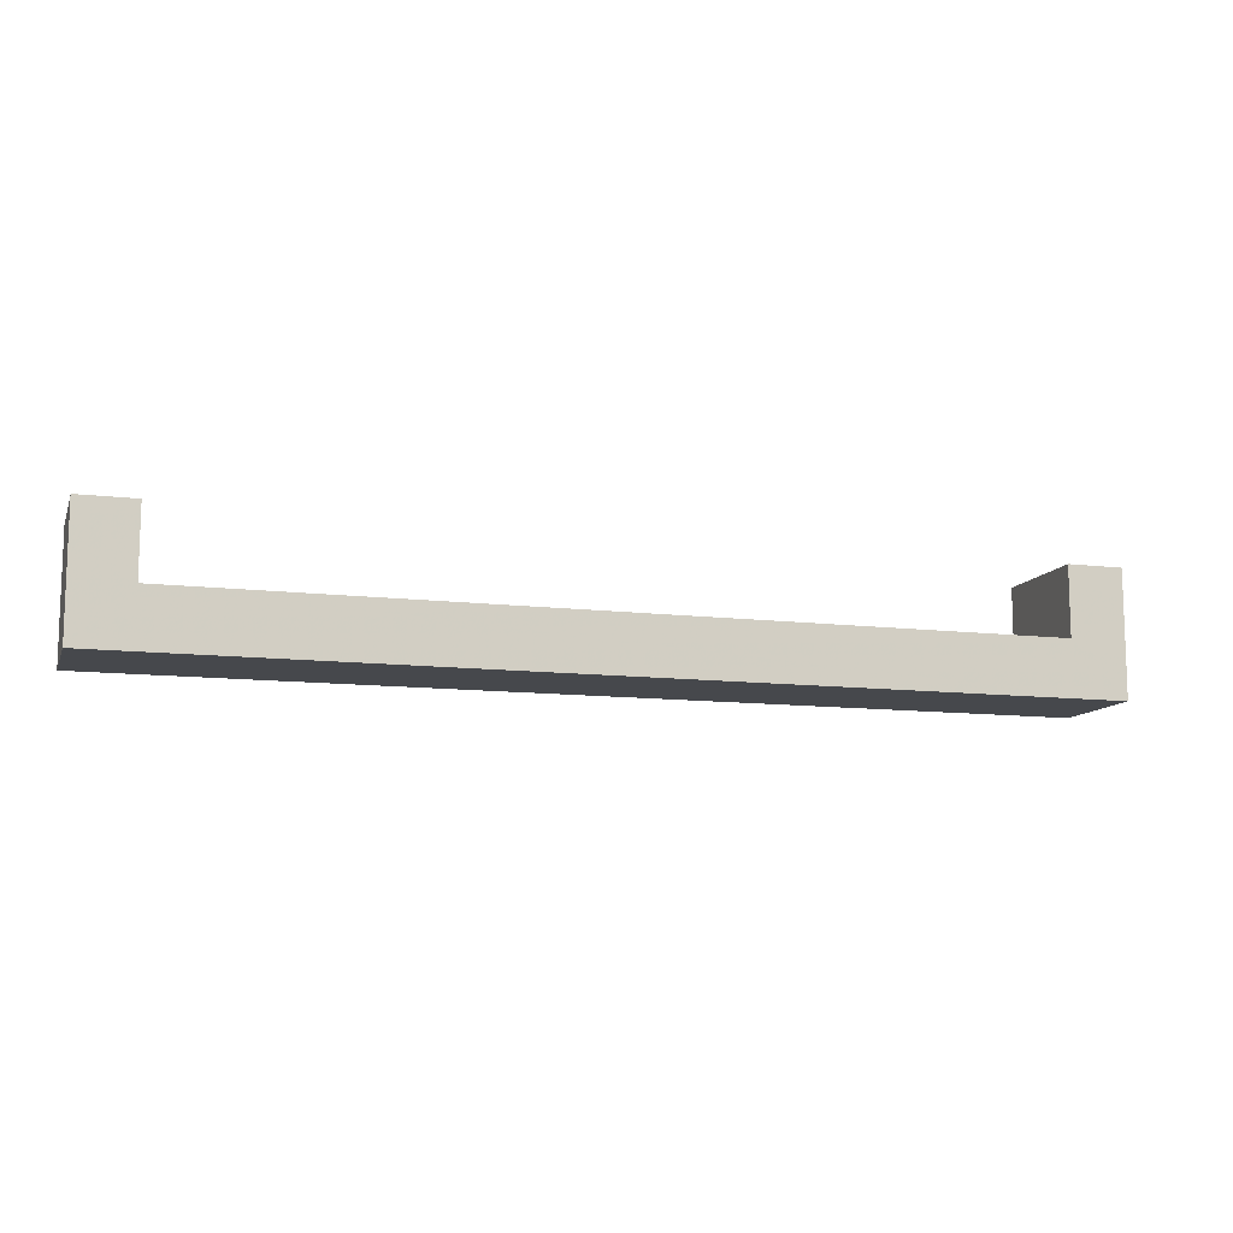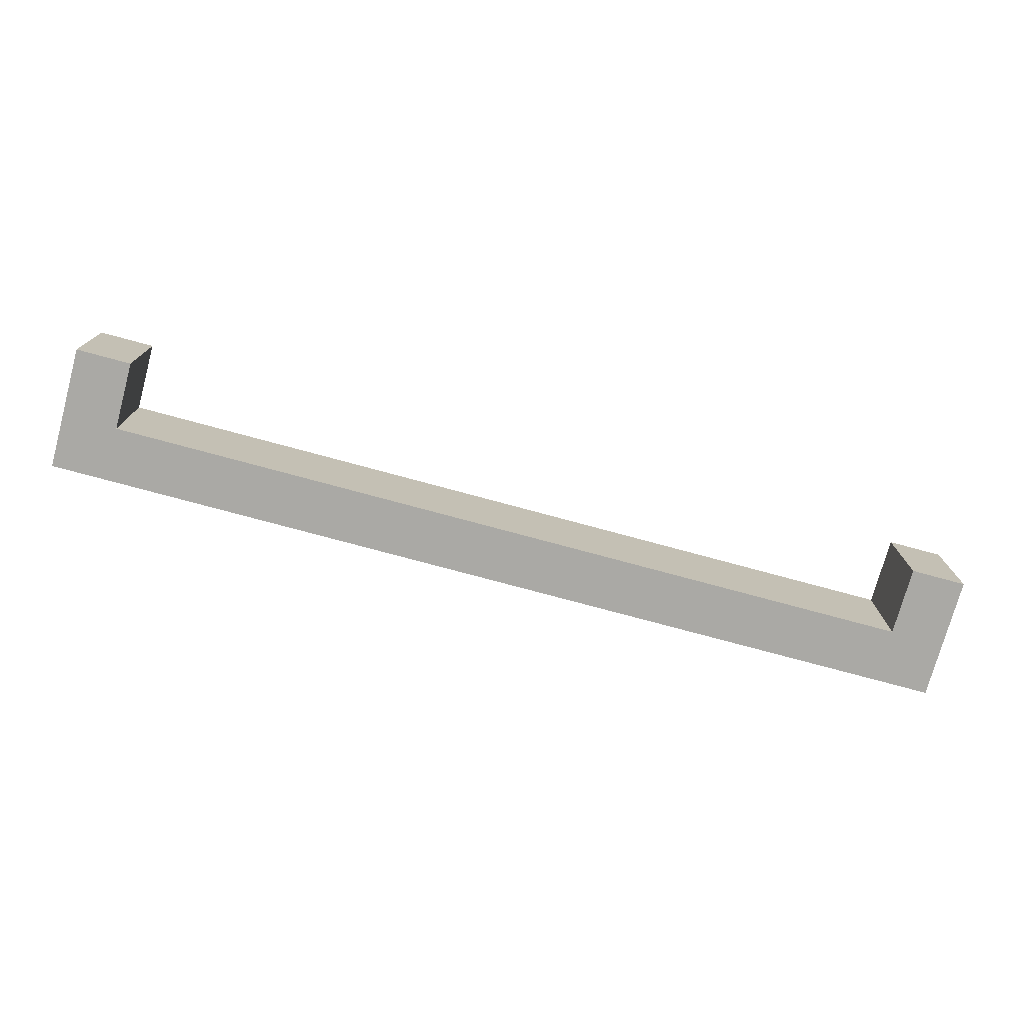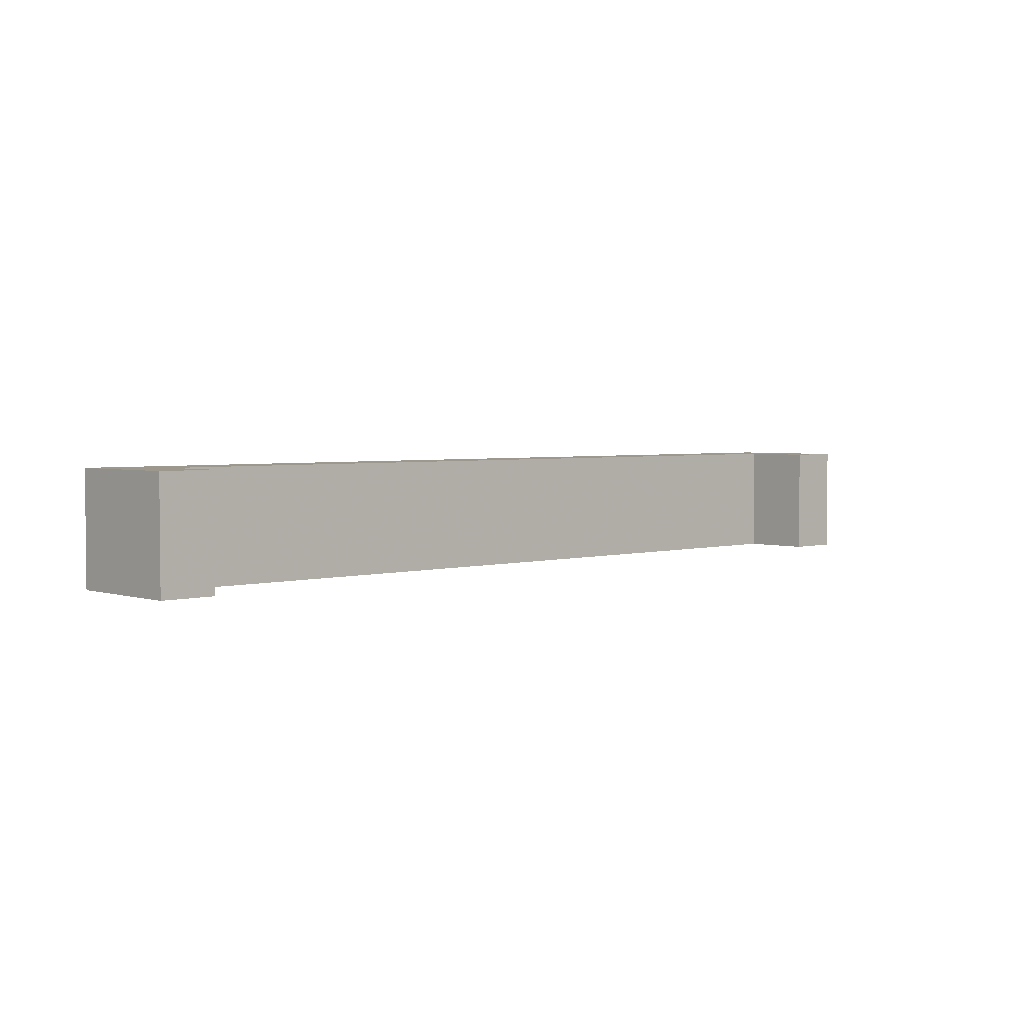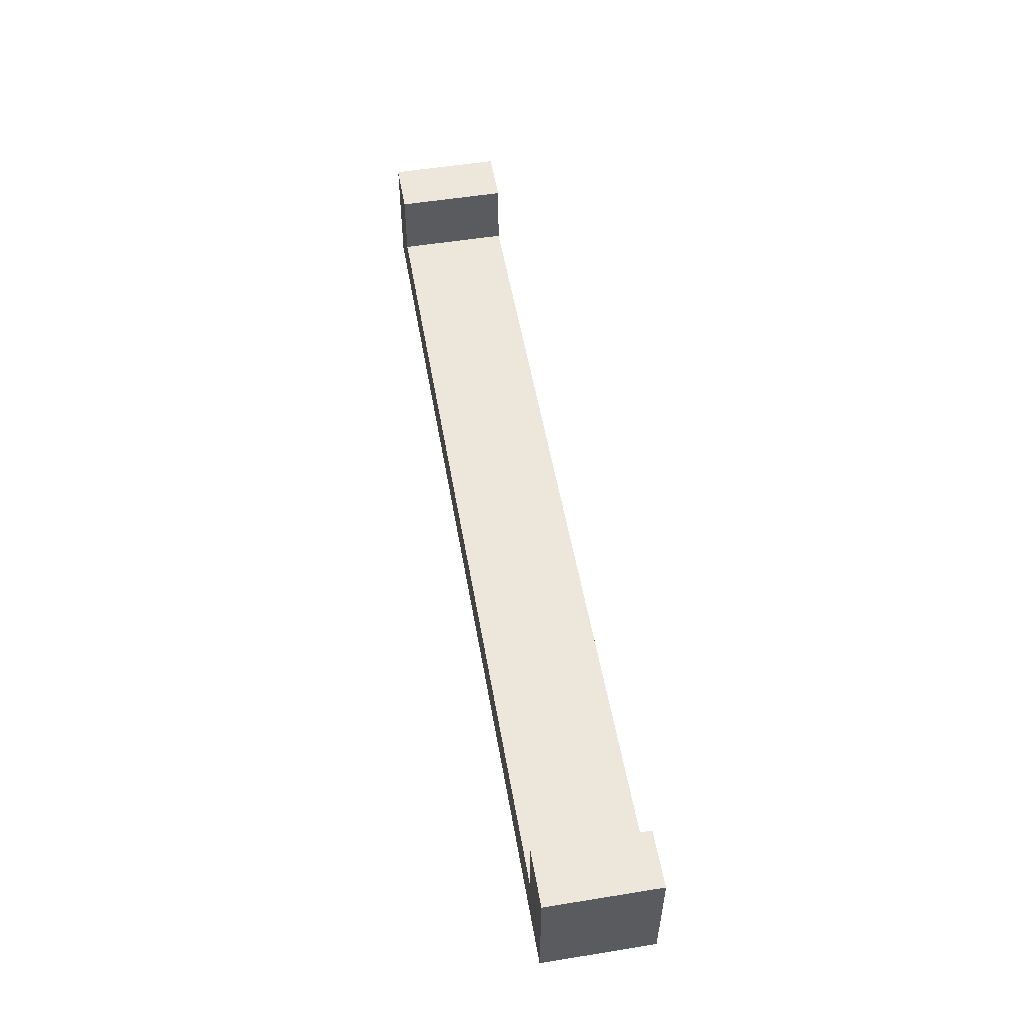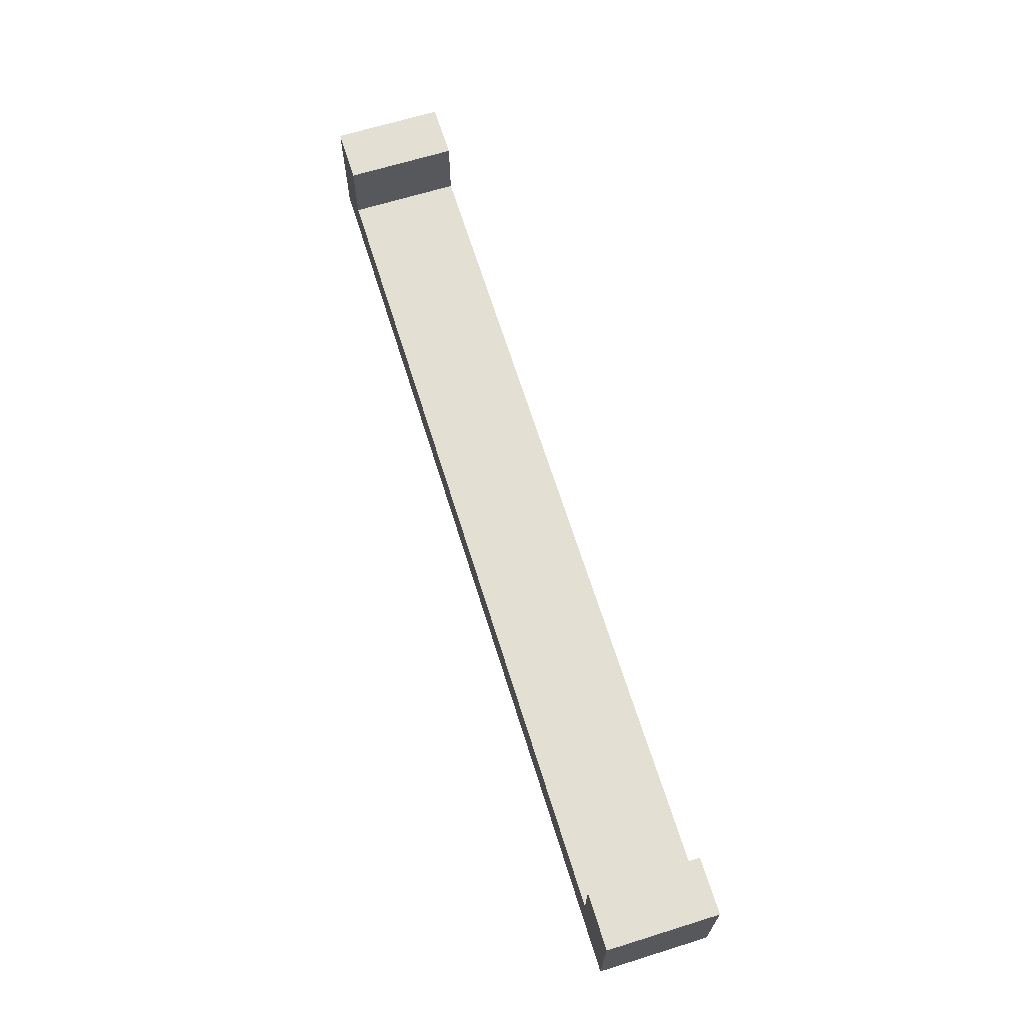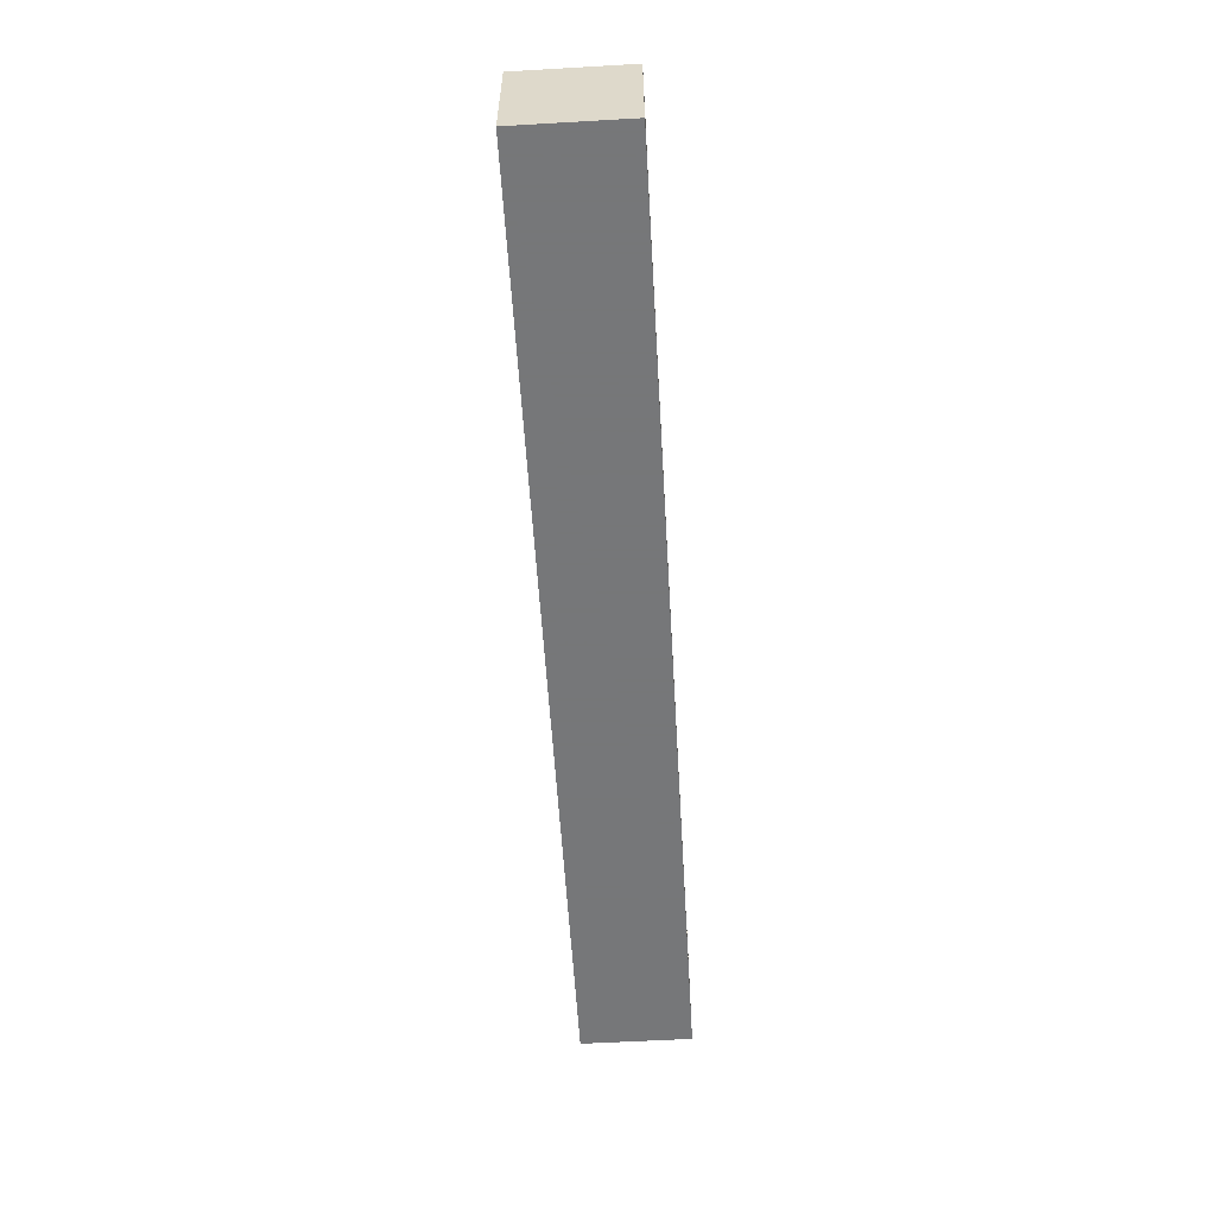
<metadata>
{"format":"obj","ext":"obj","renderer":"f3d","projection":"perspective","resolution":1024,"background":"white","views":[{"elev":-11.1,"azim":163.1,"up":"+Y"},{"elev":-75.3,"azim":164.8,"up":"+Z"},{"elev":3.2,"azim":136.7,"up":"+Z"},{"elev":53.5,"azim":-99.8,"up":"+Y"},{"elev":66.7,"azim":-107.3,"up":"+Y"},{"elev":-57.1,"azim":-86.6,"up":"+Y"}]}
</metadata>
<code>
v -1370 1600 120
v -1370 1555 80
v -1370 1555 120
v -1370 1600 80
v -1350 1575 120
v -1350 1600 120
v -1050 1575 120
v -1050 1600 120
v -1030 1600 120
v -1030 1555 120
v -1030 1555 80
v -1350 1575 80
v -1350 1600 80
v -1050 1575 80
v -1030 1600 80
v -1050 1600 80
f 1 2 3
f 4 2 1
f 6 1 5
f 5 1 3
f 9 8 7
f 9 7 10
f 5 3 10
f 7 5 10
f 2 11 10
f 2 10 3
f 12 2 4
f 12 4 13
f 11 2 14
f 2 12 14
f 14 16 15
f 11 14 15
f 6 13 4
f 6 4 1
f 10 15 9
f 11 15 10
f 9 15 16
f 9 16 8
f 16 14 7
f 16 7 8
f 14 12 5
f 14 5 7
f 12 13 6
f 12 6 5

</code>
